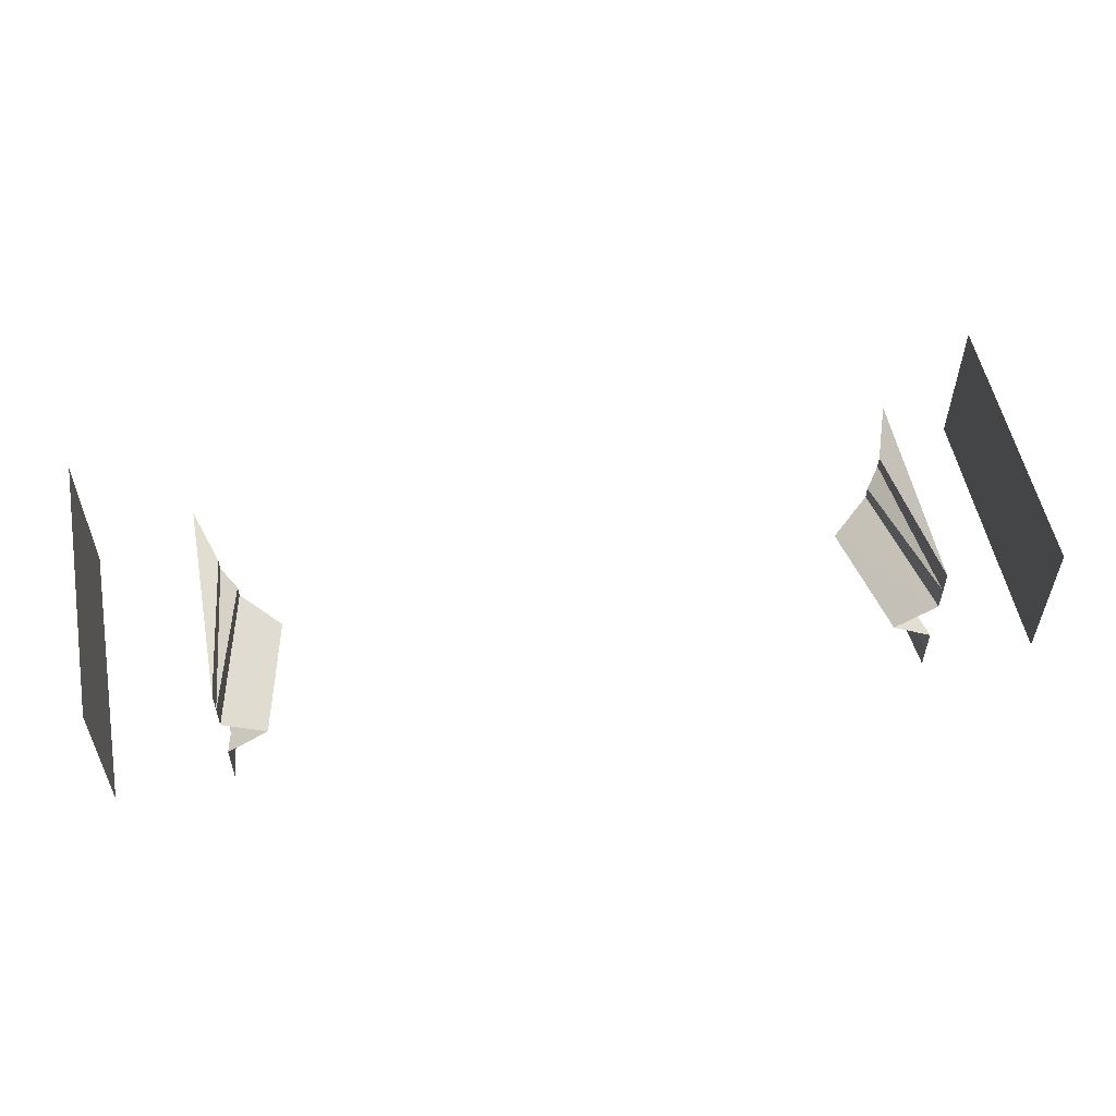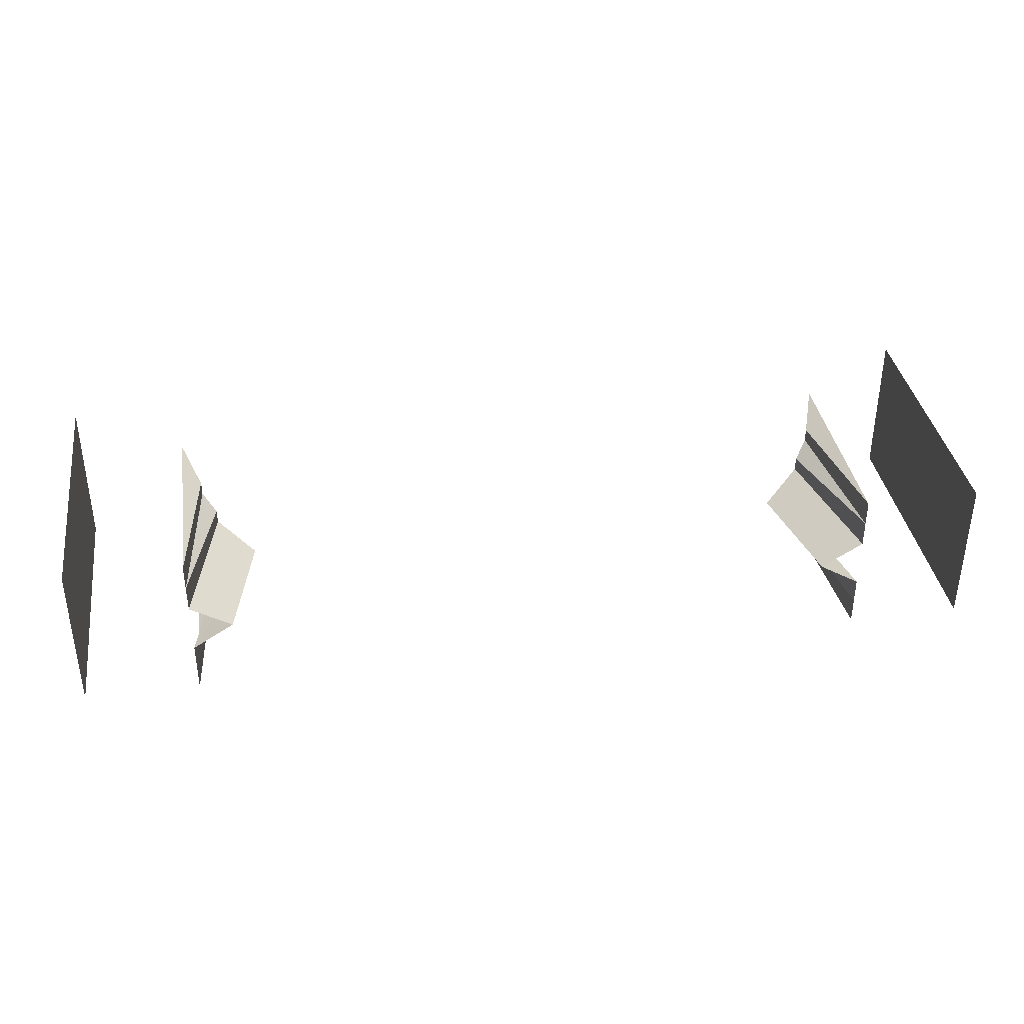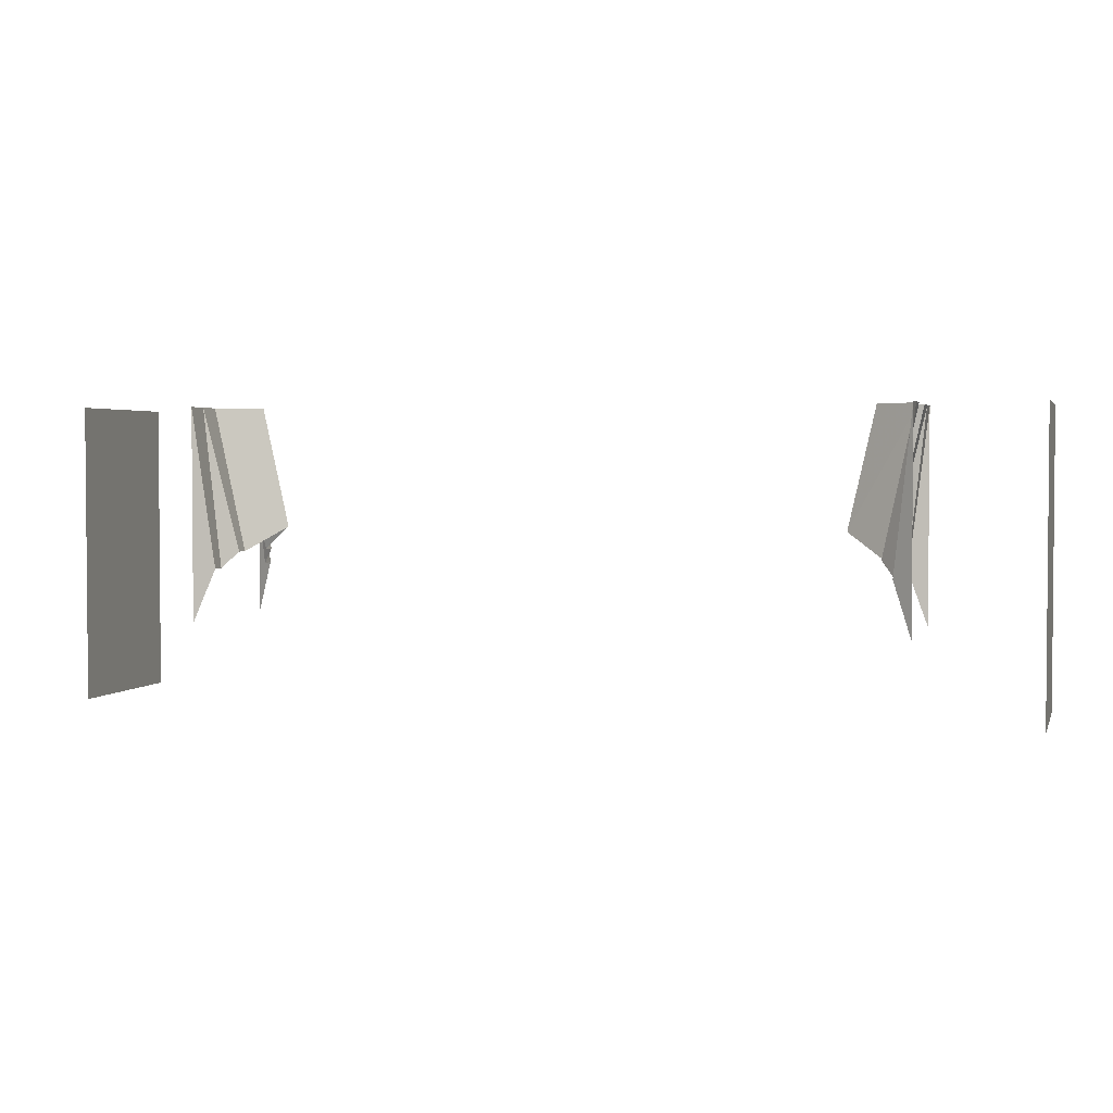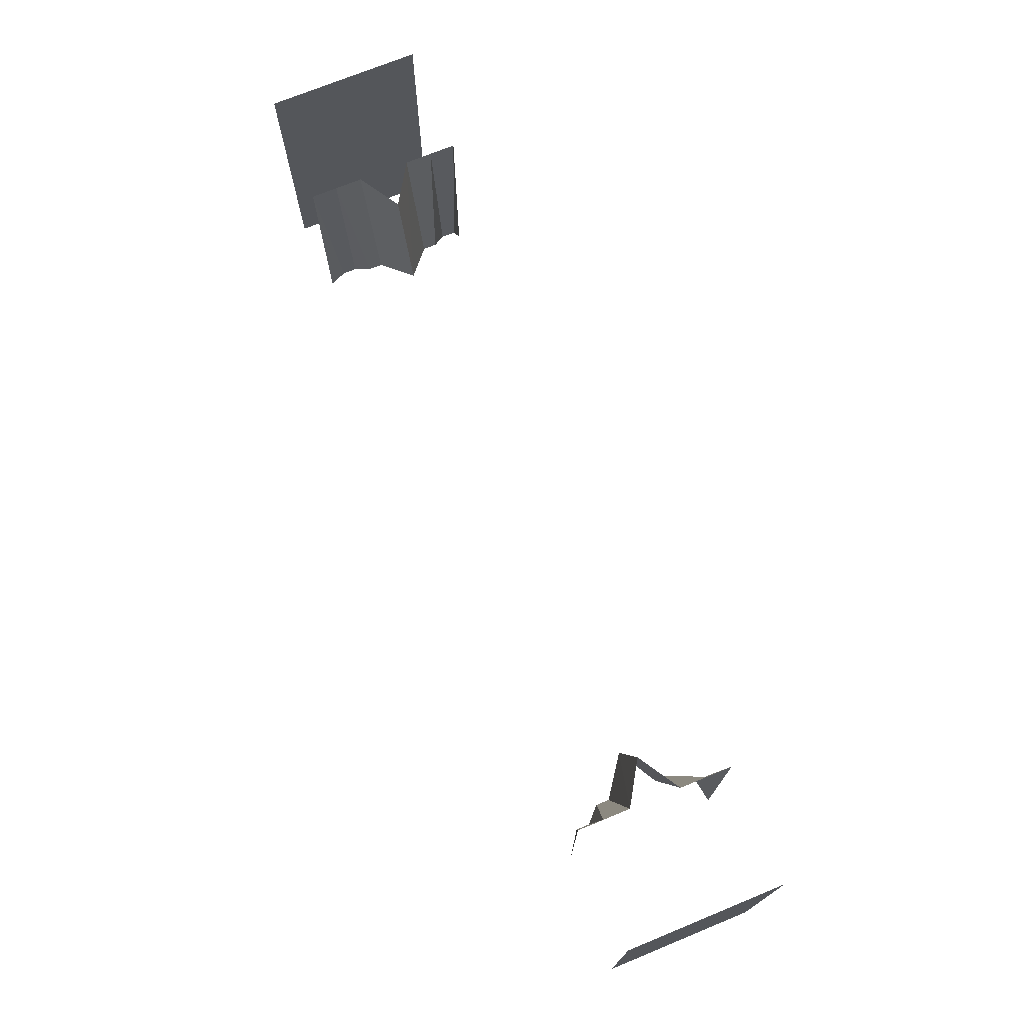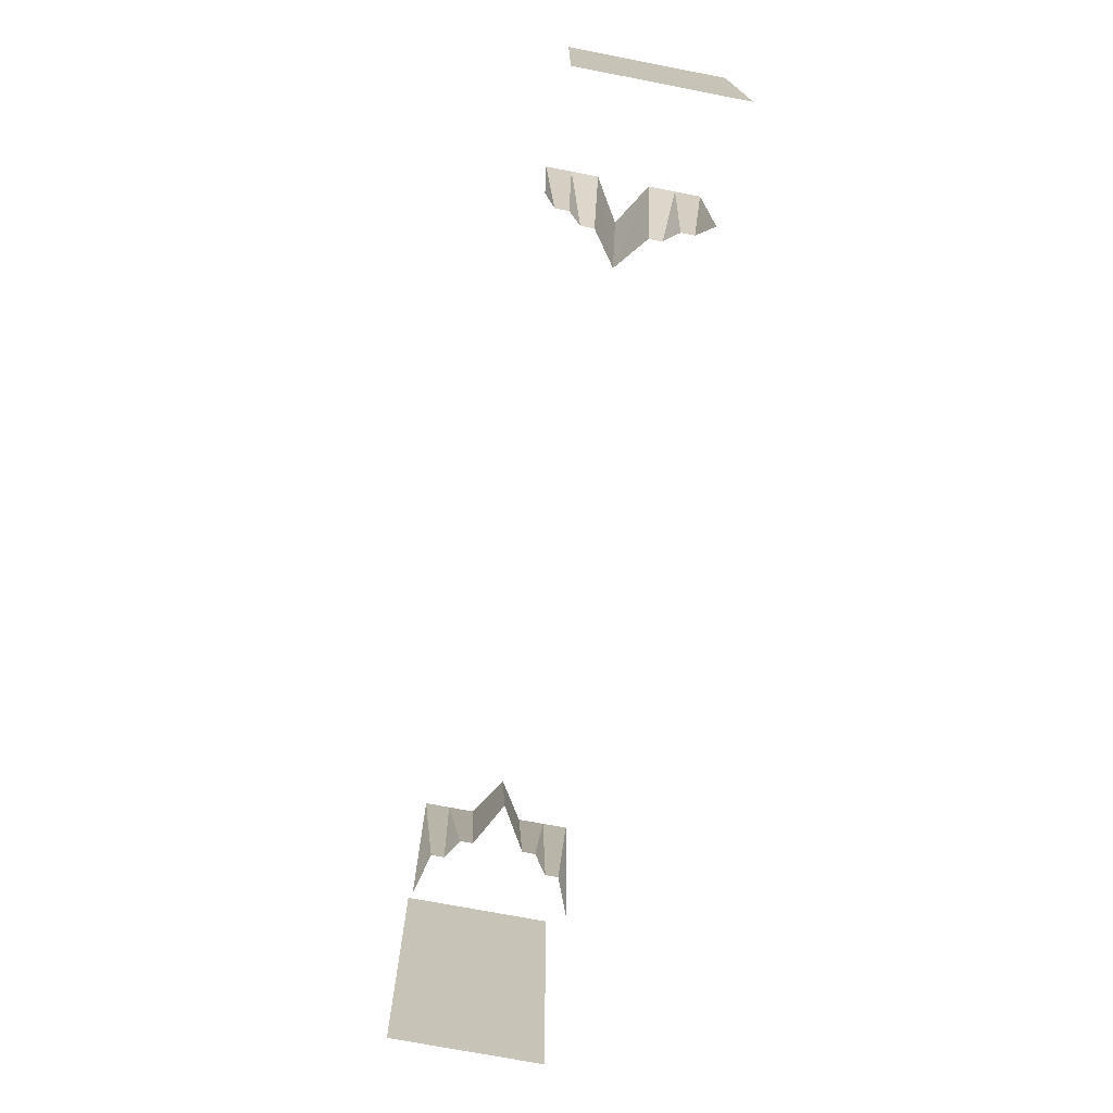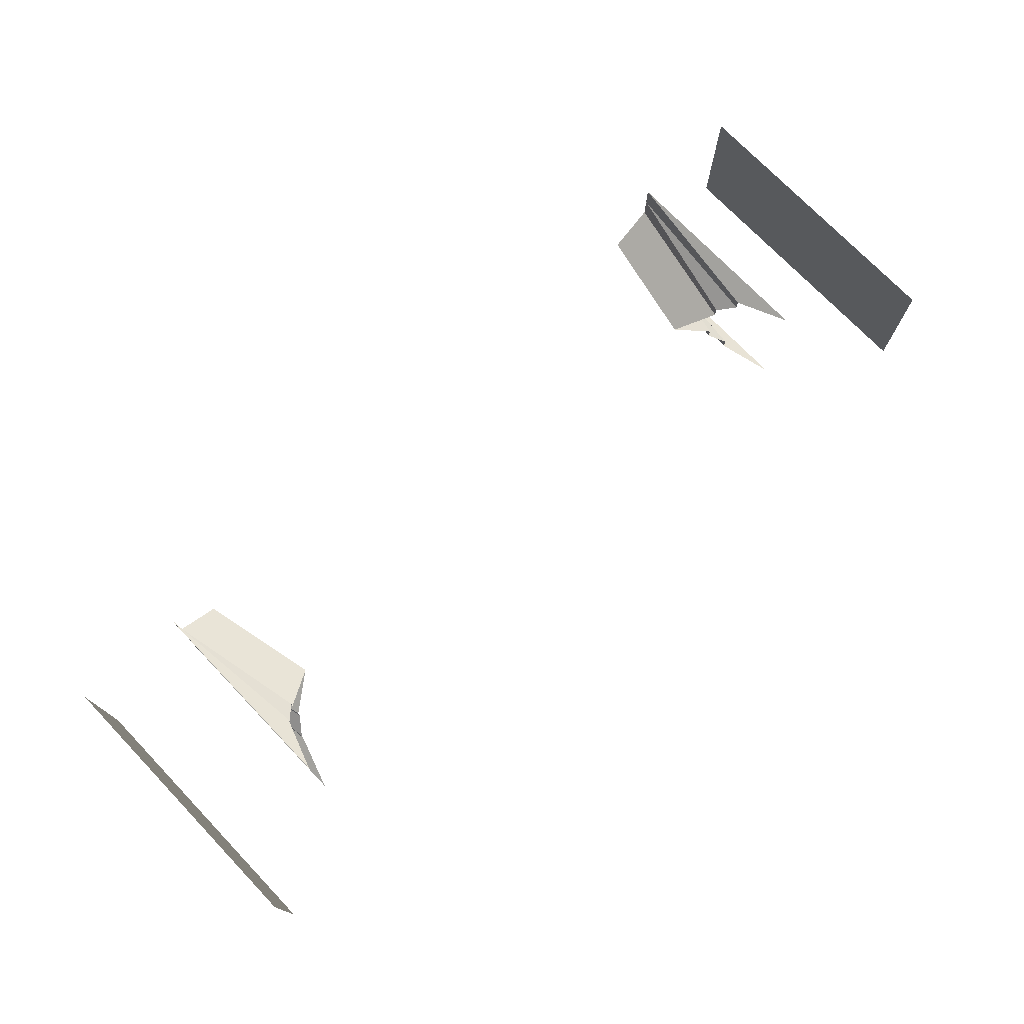
<metadata>
{"format":"obj","ext":"obj","renderer":"f3d","projection":"perspective","resolution":1024,"background":"white","views":[{"elev":54.5,"azim":169.0,"up":"+Z"},{"elev":36.6,"azim":171.2,"up":"+Z"},{"elev":2.7,"azim":16.0,"up":"+Y"},{"elev":72.6,"azim":67.7,"up":"+Y"},{"elev":-72.5,"azim":-100.9,"up":"+Y"},{"elev":74.4,"azim":-43.9,"up":"+Z"}]}
</metadata>
<code>
v -2.047 -0.9219 -0.1641
v -2.047 -0.9219 -0.25
v -2.25 0 -0.1641
v -1.812 -0.7656 0
v -1.984 0 0
v -2.25 0 0.1641
v -2.047 -0.9219 0.1641
v -2.047 -0.9219 0.25
v -2.25 0 0.3359
v -2.133 -1.023 0.3359
v -2.133 -1.023 0.4219
v -2.25 0 0.5
v -2.25 -1.367 0.5
v -2.25 0 -0.3359
v -2.133 -1.023 -0.3359
v -2.133 -1.023 -0.4219
v -2.25 0 -0.5
v -2.25 -1.367 -0.5
v -3 -1.875 -0.5
v -3 -1.875 0.5
v -3 -1.375 0.5
v -3 -1.375 -0.5
v -3 -0.625 -0.5
v -3 -0.625 0.5
v -3 0 -0.5
v -3 0 0.5
v 3 -1.375 0.5
v 3 -1.875 0.5
v 3 -1.875 -0.5
v 3 -1.375 -0.5
v 3 -0.625 -0.5
v 3 -0.625 0.5
v 3 0 -0.5
v 3 0 0.5
v 2.25 0 -0.1641
v 2.047 -0.9219 -0.25
v 2.047 -0.9219 -0.1641
v 1.812 -0.7656 0
v 1.984 0 0
v 2.25 0 0.1641
v 2.047 -0.9219 0.1641
v 2.047 -0.9219 0.25
v 2.25 0 0.3359
v 2.133 -1.023 0.3359
v 2.133 -1.023 0.4219
v 2.25 0 0.5
v 2.25 -1.367 0.5
v 2.25 0 -0.3359
v 2.133 -1.023 -0.3359
v 2.133 -1.023 -0.4219
v 2.25 0 -0.5
v 2.25 -1.367 -0.5
f 1 2 3
f 1 3 4
f 4 3 5
f 4 5 6
f 4 6 7
f 7 6 8
f 8 6 9
f 8 9 10
f 10 9 11
f 11 9 12
f 11 12 13
f 2 14 3
f 14 2 15
f 14 15 16
f 14 16 17
f 17 16 18
f 19 20 21
f 19 21 22
f 22 21 23
f 23 21 24
f 23 24 25
f 25 24 26
f 27 28 29
f 27 29 30
f 27 30 31
f 27 31 32
f 32 31 33
f 32 33 34
f 35 36 37
f 35 37 38
f 35 38 39
f 39 38 40
f 40 38 41
f 40 41 42
f 40 42 43
f 43 42 44
f 43 44 45
f 43 45 46
f 46 45 47
f 35 48 36
f 36 48 49
f 49 48 50
f 50 48 51
f 50 51 52

</code>
